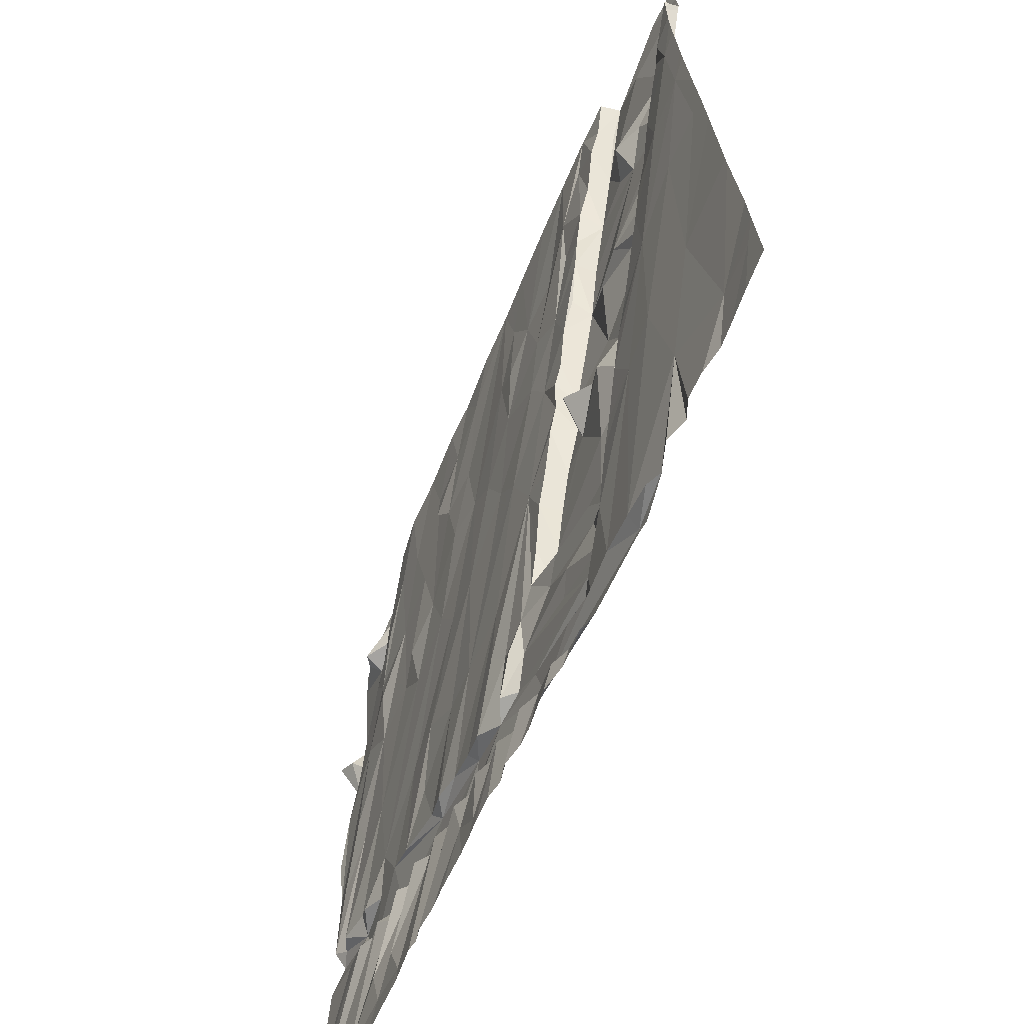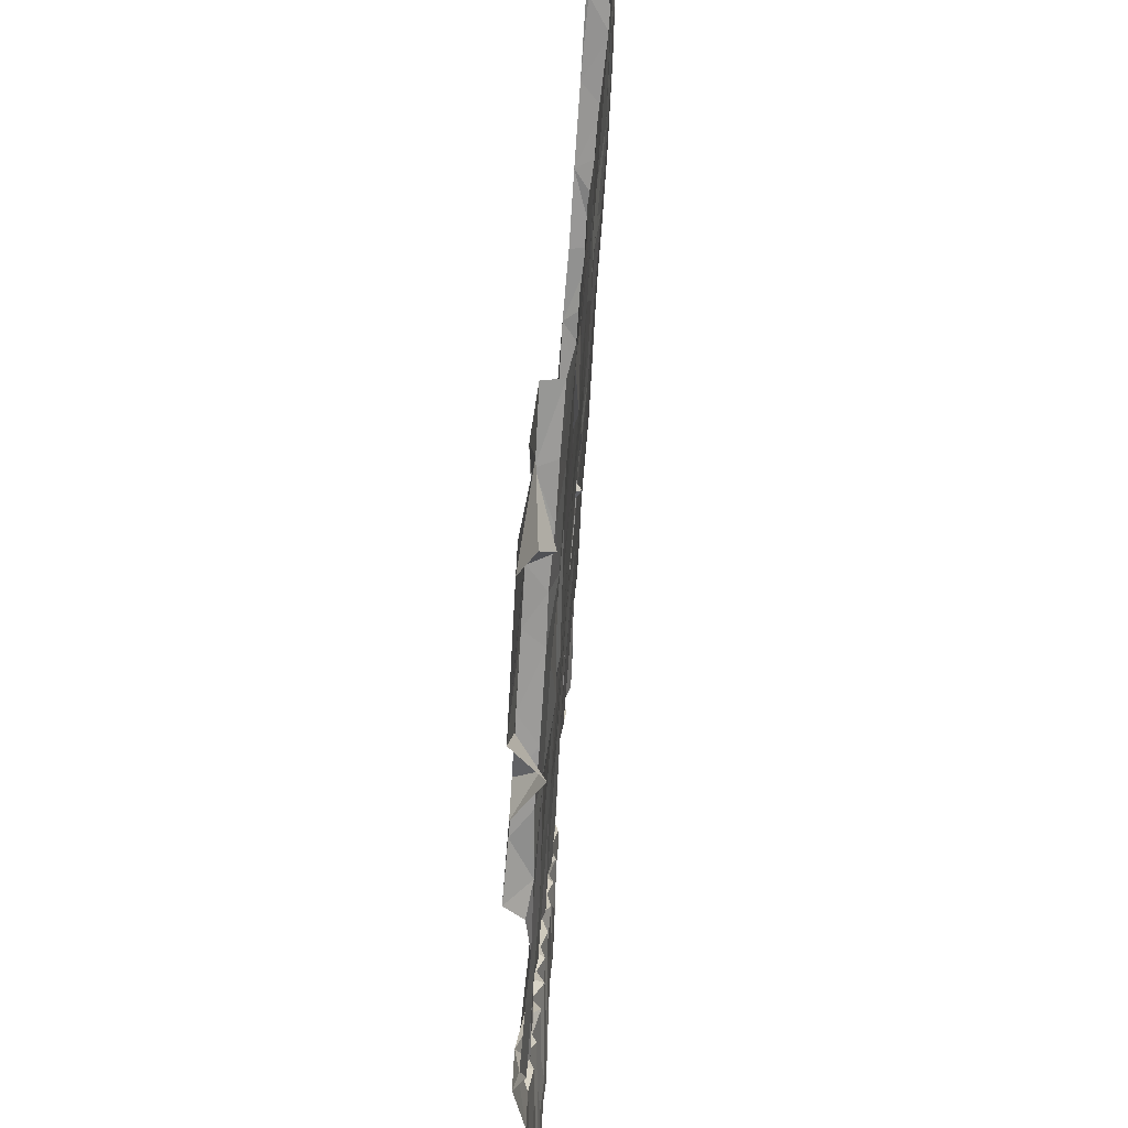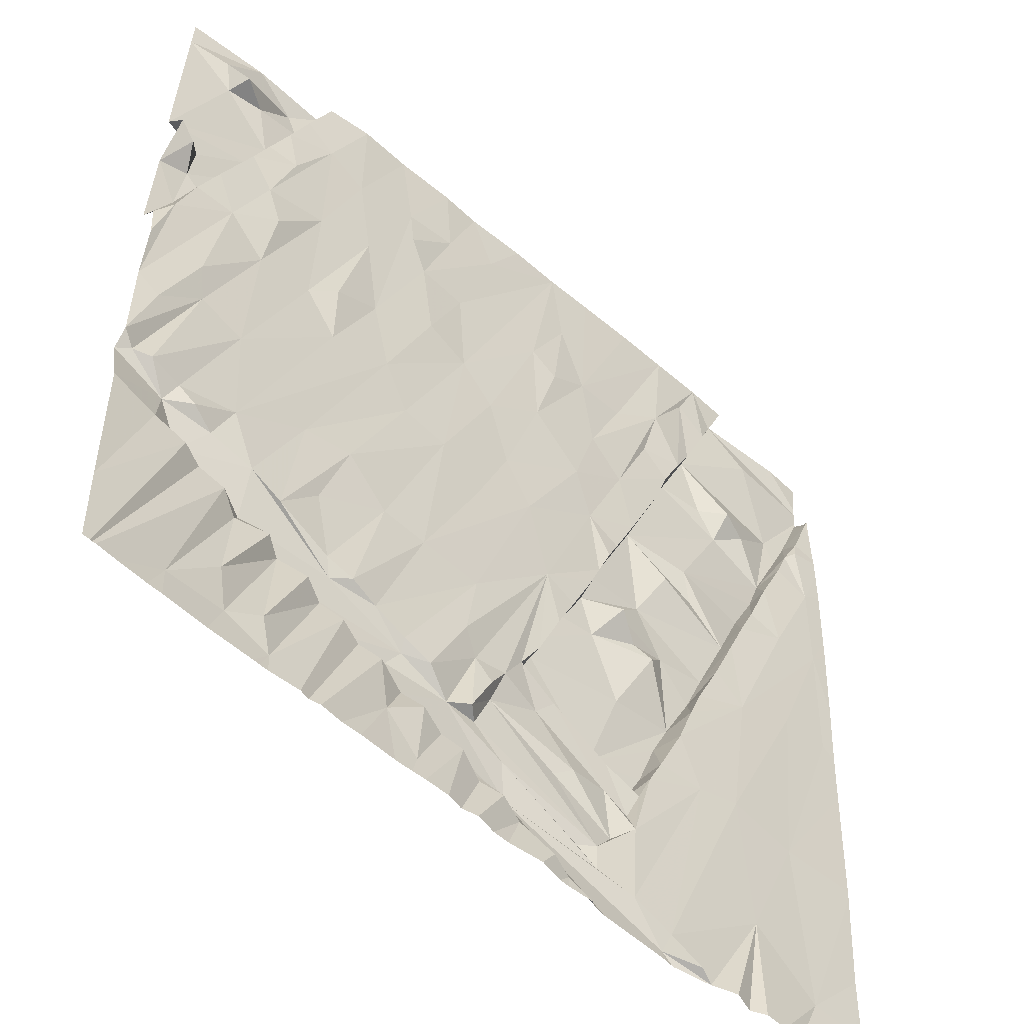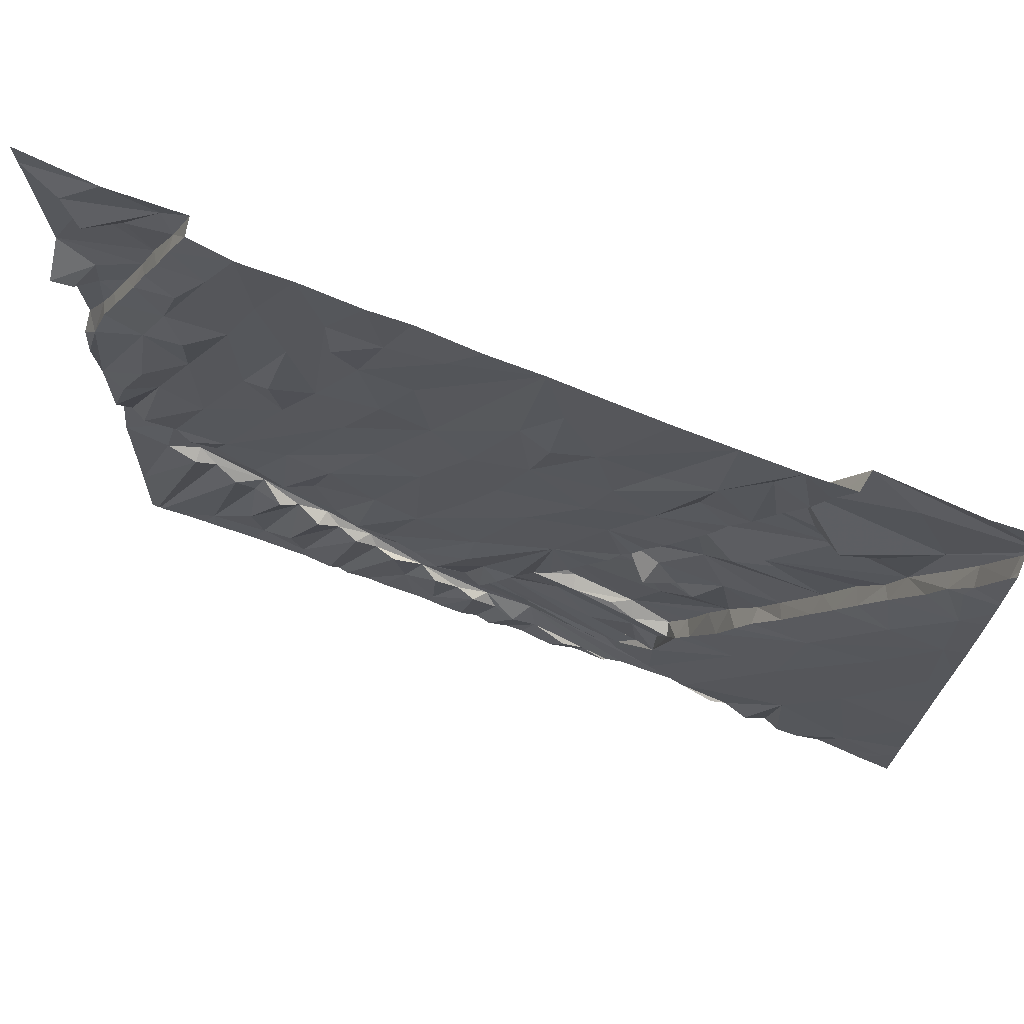
<metadata>
{"format":"obj","ext":"obj","renderer":"f3d","projection":"perspective","resolution":1024,"background":"white","views":[{"elev":-66.7,"azim":-113.9,"up":"+Y"},{"elev":43.7,"azim":92.8,"up":"+Y"},{"elev":-53.8,"azim":136.6,"up":"+Y"},{"elev":71.3,"azim":-159.1,"up":"+Y"}]}
</metadata>
<code>
v -123.6 275.7 501.1
v -124.6 276.5 501.1
v -124.4 277.7 501
v -118.7 277.3 501.1
v -118 276.3 501.1
v -118.7 275.8 501.1
v -119.1 277.1 501.1
v -119.1 276.2 501.1
v -119.5 276 501.1
v -119.6 275.7 501.1
v -119.2 275.8 501.1
v -120.3 276.6 501.1
v -120.4 276.5 501.2
v -120.7 276 501.1
v -120.6 276.5 501.1
v -121.6 276 501.2
v -121.4 276.1 501.1
v -121.8 275.9 501.1
v -121 275.7 501.1
v -122.1 275.9 501.2
v -121.5 276.1 501.2
v -121.3 276.2 501.2
v -121.1 276.3 501.1
v -122 276.1 501.3
v -122.4 275.7 501.1
v -122.6 275.6 501.2
v -122.9 276 501.2
v -122.5 276.1 501.2
v -121.9 276.4 501.2
v -122.7 276.1 501.2
v -123.6 275.6 501.2
v -123.2 275.9 501.2
v -122.9 276.2 501.2
v -124 277.6 501.1
v -123.2 276.6 501.1
v -123.9 275.6 501.1
v -124 275.5 501.2
v -125.2 276 501.1
v -125.6 276 501.1
v -120.3 275.5 501.1
v -121.3 275.5 501.1
v -119.7 276.9 501.2
v -119.2 277 501.2
v -120.1 276.7 501.2
v -120.9 276.4 501.2
v -120.8 276.7 501.3
v -121.3 276.6 501.2
v -121.6 276.7 501.2
v -122.5 276.7 501.2
v -123.1 276.4 501.2
v -118.7 277.4 501.3
v -118.9 277.7 501.2
v -118.5 277.8 501.2
v -118 278 501.2
v -118 277.5 501.1
v -118.6 278 501.2
v -118.3 278 501.1
v -118.7 277.8 501.1
v -118.1 278.1 501.2
v -118.4 277.4 501.1
v -119.1 278.1 501.1
v -119.3 277.6 501.2
v -119.9 277.9 501.1
v -119.6 277.5 501.1
v -120.5 278.2 501.1
v -120.1 277.3 501.2
v -120.3 277.2 501.1
v -120.9 278.2 501.1
v -121.4 277.5 501.1
v -121.5 278.1 501.1
v -120.6 277.1 501.2
v -120.8 276.9 501.1
v -121.6 277.3 501.1
v -122.3 278.9 501
v -122.1 277.7 501.3
v -122 277.6 501.1
v -122.4 277.5 501.3
v -122.3 278 501.3
v -122.9 277.3 501.3
v -122.2 277.9 501.1
v -121.9 277.3 501.1
v -123.5 277.5 501.3
v -123.7 277.9 501.3
v -123.8 278.1 501.1
v -123.6 277.6 501.1
v -123.8 278.3 501.2
v -125.1 279.2 501
v -125 277.6 501
v -118.6 279.2 501.1
v -118 278.1 501.1
v -119.7 278.5 501.1
v -120.1 278.6 501.1
v -122 279.6 501
v -122.4 278.4 501.1
v -123.2 278.2 501.2
v -122.9 278.8 501.2
v -122.4 278.4 501.2
v -124.5 279 501
v -120 275.5 501.1
v -125.6 279.2 501
v -120.1 275.5 501.1
v -118.9 277.3 501.2
v -119.5 277 501.1
v -119.3 277.1 501.3
v -119.9 276.8 501.1
v -119.9 276.8 501.3
v -120.2 277.1 501.2
v -120.9 276.8 501.2
v -120.4 276.6 501.2
v -121.8 277 501.2
v -121.5 276.7 501.1
v -121.7 277.1 501.1
v -121.1 276.8 501.1
v -122.6 276.8 501.2
v -122.3 277.3 501.2
v -123 276.9 501.2
v -123.2 276.8 501.2
v -123.3 277.1 501.2
v -123 277.2 501.2
v -123.4 277.3 501.1
v -122.4 277.5 501.2
v -122.8 277.4 501.2
v -123.3 277.1 501.3
v -119.8 279.9 501
v -119 279 501.1
v -119 280.2 501
v -120.4 280.1 501
v -122.8 279.4 501
v -122.9 279.5 501.2
v -122.9 279.7 501
v -123.7 279.1 501.2
v -123.5 279.6 501.2
v -124.3 279.3 501
v -124.5 279.7 501
v -124.2 279.2 501.2
v -124.5 279.9 501.1
v -119.1 275.5 501.1
v -118.2 280.1 501.1
v -118 279.5 501.1
v -118 278.9 501.1
v -118.5 279.5 501.1
v -118.7 280.5 501
v -122.7 280.1 501
v -123.4 280.5 501.1
v -123.1 279.9 501
v -125.5 280.4 500.9
v -118.2 278.8 501.1
v -120.6 279.6 501
v -121.1 279.5 501
v -121.4 279.2 501
v -122.6 278.7 501
v -122.7 279.2 501
v -122.6 278.8 501.2
v -122.8 279.2 501.2
v -123.3 278.9 501.1
v -123.1 279 501
v -124.1 278.8 501.2
v -123.5 278.8 501.1
v -124 278.8 501
v -121.8 280 501
v -123.2 279.2 501.1
v -123.9 278.5 501
v -118.5 281 501
v -120.2 280.7 501
v -120.1 281.5 501
v -120.7 281.8 500.9
v -118.2 280.4 501.2
v -118 280 501.3
v -118.3 280.6 501.1
v -119.8 280.5 501
v -119.5 280.3 501
v -122.5 280.5 500.9
v -118 280.8 501.2
v -118.3 280.9 501.2
v -118.4 280.8 501.2
v -118.6 281.2 501.2
v -118.2 281.1 501
v -119.1 280.8 501
v -119 281.3 501
v -119.5 281.4 501
v -120.8 281 501
v -121.5 280.6 501
v -121.2 280.9 501
v -122.1 280.9 500.9
v -122.7 281.2 500.9
v -123.1 280.9 500.9
v -123.4 280.7 501
v -123.2 280.3 500.9
v -123.6 281.1 500.9
v -123.6 281.1 501.1
v -124.5 281.4 501.1
v -124.1 280.2 501.1
v -124 280.5 501.1
v -124.7 280.4 501.1
v -124.8 280.5 501
v -124.9 280.8 501.1
v -125.5 281.2 500.9
v -125.1 280.3 500.9
v -125.1 281.2 501.1
v -125 280.9 500.9
v -119.9 275.5 501.1
v -118.7 275.5 501.1
v -118 279.9 501.1
v -123.7 280.1 501.1
v -124.6 280.1 501
v -122.3 282.5 500.9
v -122.2 281.6 500.9
v -122.6 281.9 500.9
v -118.5 282.6 501.1
v -118 281.5 501.2
v -119 282.2 501.2
v -118.3 281.3 501.2
v -118.8 281.7 501.2
v -119.2 281.9 501
v -119.5 282.5 500.9
v -118.9 282 501
v -119.1 282.4 501
v -118.8 281.6 501
v -119.9 282.3 500.9
v -120.5 282.1 500.9
v -120.5 282.5 500.9
v -121.1 281.8 500.9
v -121.4 282.7 500.9
v -122.2 283.2 500.8
v -120.9 282.5 500.9
v -122 281.8 500.9
v -123.1 281.9 500.9
v -123.1 283.2 500.8
v -123.6 283.2 500.8
v -123.5 282.2 500.8
v -123.4 281.7 500.9
v -123.8 281.8 500.9
v -123.8 281.6 501.1
v -124.1 282.2 501
v -124 282.1 500.9
v -123.9 282.8 500.8
v -124.5 281.7 500.9
v -124.3 281.6 501
v -125.2 282 501
v -124.8 281.6 501
v -125.3 281.7 500.9
v -125.4 281.9 500.9
v -125.5 282 500.9
v -125.5 282.1 501
v -125.3 281.8 501
v -125.7 282.5 500.9
v -125.7 282.6 501
v -118.1 275.5 501.1
v -118 281.2 501
v -123.7 281.4 500.9
v -125.2 281.4 500.9
v -125.4 283.2 500.9
v -118 275.5 501.1
v -118.1 275.5 501.1
v -118 283.2 501.1
v -118 283 501.1
v -118.7 283.2 501.1
v -124.5 283.2 501
v -119.4 283.2 501.1
v -119.2 282.7 501.1
v -119.5 283.2 500.9
v -119.3 282.8 501
v -119.9 283.2 500.9
v -122.6 283.2 500.8
v -121.7 283.2 500.8
v -121.2 283.2 500.9
v -120.8 283.2 500.9
v -120.3 283.2 500.9
v -119.1 283 501.1
v -118.8 282.6 501.1
v -118.6 282.7 500.9
v -118.4 282.8 501
v -124.1 283.2 500.8
v -124.2 282.6 500.8
v -124.3 282.9 500.8
v -124.5 283.2 500.8
v -124.3 282.8 501
v -124.9 282.9 501
v -118.3 275.5 501.1
v -125.7 275.9 501.1
v -125.7 276.2 501.1
v -125.7 277.6 501
v -125.7 278.7 501
v -125.7 277.5 501
v -125.7 276.6 501.1
v -125.7 279.8 500.9
v -125.7 279.2 501
v -125.7 280.5 500.9
v -125.7 280.3 500.9
v -125.7 282 500.8
v -125.7 281.9 500.8
v -125.7 281.7 500.8
v -125.7 281.4 500.8
v -125.7 280.7 500.9
v -125.7 282.9 501
v -125.7 283.2 501
v -125.7 282.9 501
v -125.7 282.7 501
v -125.7 282.9 501
v -125.7 282.6 500.9
v -125.7 282.6 500.8
v -125.7 282.3 500.8
v -125.7 282.7 501
v -121.5 275.5 501.1
v -121.6 275.5 501.1
v -121 275.5 501.1
v -121.1 275.5 501.1
v -121.8 275.5 501.2
v -121.9 275.5 501.2
v -122.2 275.5 501.1
v -123.5 275.5 501.2
v -122.9 275.5 501.2
v -122.8 275.5 501.2
v -122.8 275.5 501.2
v -124.3 275.5 501.1
v -124.1 275.5 501.2
v -124.6 275.5 501.1
v -124.5 275.5 501.2
v -124.8 275.5 501.1
v -125 275.5 501.2
v -125.2 275.5 501.1
v -118.6 275.5 501.1
v -119.6 275.5 501.1
v -119.6 275.5 501.1
v -119.5 275.5 501.1
v -120.5 275.5 501.1
v -120.8 275.5 501.1
v -122.5 275.5 501.2
v -122.5 275.5 501.2
v -123.7 275.5 501.2
v -124 275.5 501.2
v -123.6 275.5 501.2
v -124.1 275.5 501.2
v -122.5 275.5 501.2
v -125.4 275.5 501.1
v -118.1 275.5 501.1
v -125.5 275.5 501.1
v -125.7 275.5 501.1
f 3 2 1
f 253 4 248
f 7 6 279
f 6 8 11
f 202 11 137
f 11 9 10
f 201 13 99
f 15 14 40
f 99 15 101
f 41 16 304
f 304 18 305
f 306 17 307
f 305 20 308
f 16 17 21
f 19 22 17
f 21 17 22
f 18 16 21
f 23 22 19
f 14 23 19
f 20 18 24
f 26 25 20
f 309 25 310
f 21 24 18
f 24 28 27
f 24 26 20
f 28 24 29
f 30 27 28
f 24 31 311
f 26 24 312
f 1 31 32
f 24 27 32
f 30 33 27
f 32 31 24
f 27 33 35
f 32 34 1
f 32 27 35
f 1 36 31
f 2 37 1
f 36 37 31
f 37 2 315
f 37 36 1
f 317 38 319
f 320 39 321
f 9 11 42
f 10 9 44
f 45 15 13
f 45 14 15
f 45 23 14
f 24 21 45
f 47 24 45
f 22 23 45
f 21 22 45
f 24 47 29
f 29 48 33
f 33 30 29
f 33 49 50
f 29 30 28
f 35 34 32
f 50 35 33
f 330 37 331
f 137 10 325
f 10 12 201
f 14 19 306
f 310 26 334
f 335 280 337
f 52 51 53
f 55 54 53
f 57 56 53
f 56 58 53
f 54 59 53
f 53 51 60
f 60 55 53
f 59 57 53
f 58 52 53
f 62 52 61
f 52 58 61
f 63 65 66
f 66 65 67
f 65 68 67
f 70 69 72
f 70 72 71
f 74 73 69
f 69 70 74
f 76 75 77
f 79 75 78
f 78 75 80
f 76 81 74
f 75 76 80
f 74 80 76
f 83 82 79
f 83 84 85
f 85 82 83
f 83 79 86
f 34 85 84
f 89 57 59
f 90 89 59
f 59 54 90
f 64 62 91
f 56 61 58
f 65 63 92
f 92 63 64
f 68 70 71
f 74 94 80
f 78 80 94
f 96 95 78
f 95 79 78
f 95 86 79
f 86 84 83
f 34 84 98
f 3 34 98
f 3 87 88
f 60 5 55
f 102 7 254
f 4 5 60
f 248 102 336
f 103 43 104
f 103 8 43
f 42 103 104
f 42 8 103
f 42 104 106
f 107 106 104
f 42 105 9
f 44 105 106
f 12 10 44
f 71 108 107
f 71 72 108
f 107 108 106
f 105 42 106
f 109 12 44
f 109 106 108
f 67 71 107
f 109 108 46
f 109 44 106
f 105 44 9
f 48 111 110
f 111 112 110
f 108 113 47
f 113 73 47
f 47 111 48
f 111 47 73
f 47 46 108
f 108 72 113
f 73 112 111
f 115 114 110
f 114 115 116
f 49 110 114
f 48 110 33
f 50 49 114
f 118 117 119
f 116 117 35
f 35 50 116
f 50 114 116
f 117 116 119
f 34 35 120
f 118 120 35
f 35 117 118
f 34 3 1
f 38 88 282
f 51 102 4
f 60 51 4
f 7 102 104
f 51 52 62
f 43 7 104
f 62 104 51
f 104 102 51
f 64 107 62
f 104 62 107
f 66 107 64
f 64 63 66
f 107 66 67
f 68 71 67
f 81 112 73
f 73 113 69
f 69 113 72
f 76 77 121
f 79 122 121
f 79 77 75
f 121 77 79
f 115 76 121
f 81 76 115
f 81 110 112
f 116 115 121
f 81 73 74
f 115 110 81
f 121 122 119
f 79 82 123
f 118 123 120
f 122 79 119
f 119 116 121
f 118 119 123
f 79 123 119
f 85 34 120
f 82 120 123
f 85 120 82
f 88 2 3
f 309 20 25
f 7 43 6
f 6 43 8
f 11 8 42
f 109 46 45
f 13 109 45
f 13 12 109
f 45 46 47
f 29 47 48
f 49 33 110
f 2 88 38
f 281 38 285
f 125 89 126
f 127 61 124
f 135 132 136
f 136 134 135
f 140 139 138
f 141 140 142
f 130 128 143
f 129 144 132
f 129 128 130
f 130 145 129
f 146 100 87
f 140 147 90
f 140 141 147
f 141 89 147
f 124 61 125
f 61 56 125
f 127 91 61
f 148 92 91
f 148 149 92
f 68 150 93
f 74 152 151
f 153 151 152
f 151 94 74
f 96 153 154
f 155 96 156
f 157 86 131
f 131 86 158
f 159 157 133
f 133 98 159
f 87 100 88
f 127 148 91
f 93 150 160
f 149 150 68
f 150 149 160
f 74 143 128
f 128 152 74
f 154 153 152
f 161 156 154
f 129 132 154
f 158 155 131
f 154 152 128
f 161 131 155
f 155 156 161
f 161 132 131
f 129 154 128
f 96 154 156
f 161 154 132
f 135 157 131
f 135 133 157
f 135 131 132
f 133 135 134
f 133 134 98
f 146 87 98
f 100 146 286
f 89 125 57
f 90 147 89
f 125 56 57
f 61 91 62
f 91 92 64
f 65 149 68
f 65 92 149
f 93 70 68
f 97 153 96
f 78 97 96
f 97 78 94
f 94 151 153
f 70 93 74
f 153 97 94
f 95 96 158
f 86 95 158
f 96 155 158
f 162 84 86
f 98 87 3
f 98 162 159
f 162 98 84
f 157 159 162
f 162 86 157
f 283 100 287
f 163 179 142
f 138 168 167
f 138 169 142
f 127 124 164
f 167 168 173
f 142 169 163
f 173 174 167
f 175 167 174
f 163 175 176
f 167 175 169
f 169 138 167
f 175 163 169
f 174 176 175
f 173 177 174
f 142 178 126
f 178 180 126
f 142 179 178
f 126 180 171
f 164 124 170
f 181 127 164
f 171 165 170
f 165 164 170
f 181 183 127
f 160 184 172
f 185 172 184
f 172 185 186
f 188 187 144
f 143 172 186
f 187 188 189
f 186 188 143
f 189 190 144
f 144 187 189
f 186 189 188
f 144 190 191
f 144 193 192
f 193 144 191
f 194 136 193
f 195 194 196
f 198 197 146
f 200 198 195
f 196 200 195
f 197 198 200
f 200 196 199
f 199 196 193
f 196 194 193
f 308 20 309
f 74 93 143
f 126 89 141
f 138 203 168
f 138 142 140
f 141 142 126
f 139 203 138
f 171 125 126
f 124 171 170
f 125 171 124
f 127 183 148
f 184 160 182
f 183 182 149
f 149 182 160
f 149 148 183
f 172 143 93
f 172 93 160
f 144 204 132
f 144 129 145
f 188 145 143
f 130 143 145
f 188 144 145
f 136 204 192
f 132 204 136
f 192 193 136
f 204 144 192
f 134 136 205
f 198 146 98
f 134 205 198
f 195 198 205
f 198 98 134
f 136 194 205
f 195 205 194
f 208 207 206
f 209 211 210
f 213 212 210
f 211 213 210
f 217 214 216
f 211 216 213
f 216 214 218
f 165 180 219
f 221 220 166
f 223 222 166
f 222 224 183
f 166 220 225
f 226 206 207
f 183 224 226
f 185 208 227
f 227 208 229
f 232 231 230
f 227 230 185
f 235 234 233
f 235 232 236
f 230 236 232
f 234 237 238
f 234 239 237
f 239 240 237
f 242 241 243
f 244 246 243
f 241 245 244
f 244 245 239
f 244 243 241
f 244 239 247
f 242 243 290
f 182 226 184
f 190 233 191
f 191 199 193
f 249 177 173
f 210 212 249
f 176 213 218
f 212 176 174
f 174 177 212
f 177 249 212
f 163 176 218
f 212 213 176
f 179 214 215
f 179 215 180
f 180 165 171
f 179 218 214
f 218 213 216
f 180 178 179
f 218 179 163
f 166 181 164
f 165 221 164
f 166 164 221
f 222 181 166
f 226 182 183
f 183 181 222
f 226 207 184
f 184 207 208
f 184 208 185
f 186 185 230
f 250 186 231
f 189 250 233
f 250 189 186
f 230 231 186
f 190 189 233
f 250 231 232
f 233 234 238
f 233 238 191
f 250 232 233
f 191 238 237
f 232 235 233
f 200 251 197
f 197 251 241
f 199 240 239
f 237 240 191
f 251 199 241
f 239 245 199
f 191 240 199
f 199 251 200
f 199 245 241
f 241 242 197
f 197 242 291
f 307 17 41
f 180 215 219
f 146 197 293
f 256 255 257
f 258 252 295
f 260 259 261
f 262 261 263
f 265 223 266
f 221 268 267
f 262 260 261
f 259 269 257
f 270 260 211
f 211 209 270
f 215 263 219
f 221 225 220
f 209 210 256
f 270 209 271
f 209 256 272
f 209 272 271
f 271 272 269
f 270 271 269
f 270 269 260
f 260 262 217
f 260 269 259
f 219 268 221
f 263 268 219
f 267 266 225
f 221 267 225
f 266 223 225
f 223 265 224
f 208 206 264
f 228 229 208
f 228 208 264
f 229 273 230
f 275 274 273
f 236 273 274
f 276 258 275
f 275 277 274
f 275 273 276
f 258 277 275
f 234 274 277
f 234 277 258
f 230 273 236
f 258 278 234
f 298 278 299
f 306 19 17
f 305 18 20
f 300 247 303
f 256 257 272
f 215 262 263
f 272 257 269
f 264 206 224
f 278 258 297
f 217 262 215
f 211 217 216
f 217 211 260
f 215 214 217
f 221 165 219
f 223 166 225
f 222 223 224
f 224 206 226
f 230 227 229
f 235 236 274
f 234 235 274
f 247 239 298
f 246 244 247
f 290 246 302
f 234 278 239
f 280 39 281
f 304 16 18
f 281 39 38
f 282 88 283
f 283 88 100
f 284 38 282
f 41 17 16
f 285 38 284
f 101 15 40
f 286 146 289
f 287 100 286
f 40 14 326
f 288 146 294
f 289 146 288
f 99 13 15
f 290 243 246
f 291 242 290
f 292 197 291
f 201 12 13
f 293 197 292
f 137 11 10
f 294 146 293
f 295 252 296
f 202 6 11
f 297 258 295
f 298 239 278
f 254 7 279
f 279 6 322
f 299 278 297
f 300 246 247
f 301 246 300
f 248 4 102
f 302 246 301
f 253 5 4
f 303 247 298
f 310 25 26
f 311 31 332
f 312 24 311
f 313 26 312
f 314 26 313
f 315 2 318
f 316 37 315
f 317 2 38
f 318 2 317
f 319 38 320
f 320 38 39
f 321 39 335
f 322 6 202
f 323 10 201
f 324 10 323
f 325 10 324
f 326 14 327
f 327 14 306
f 328 26 314
f 329 26 328
f 330 31 37
f 331 37 333
f 332 31 330
f 333 37 316
f 334 26 329
f 335 39 280
f 336 102 254
f 337 280 338

</code>
